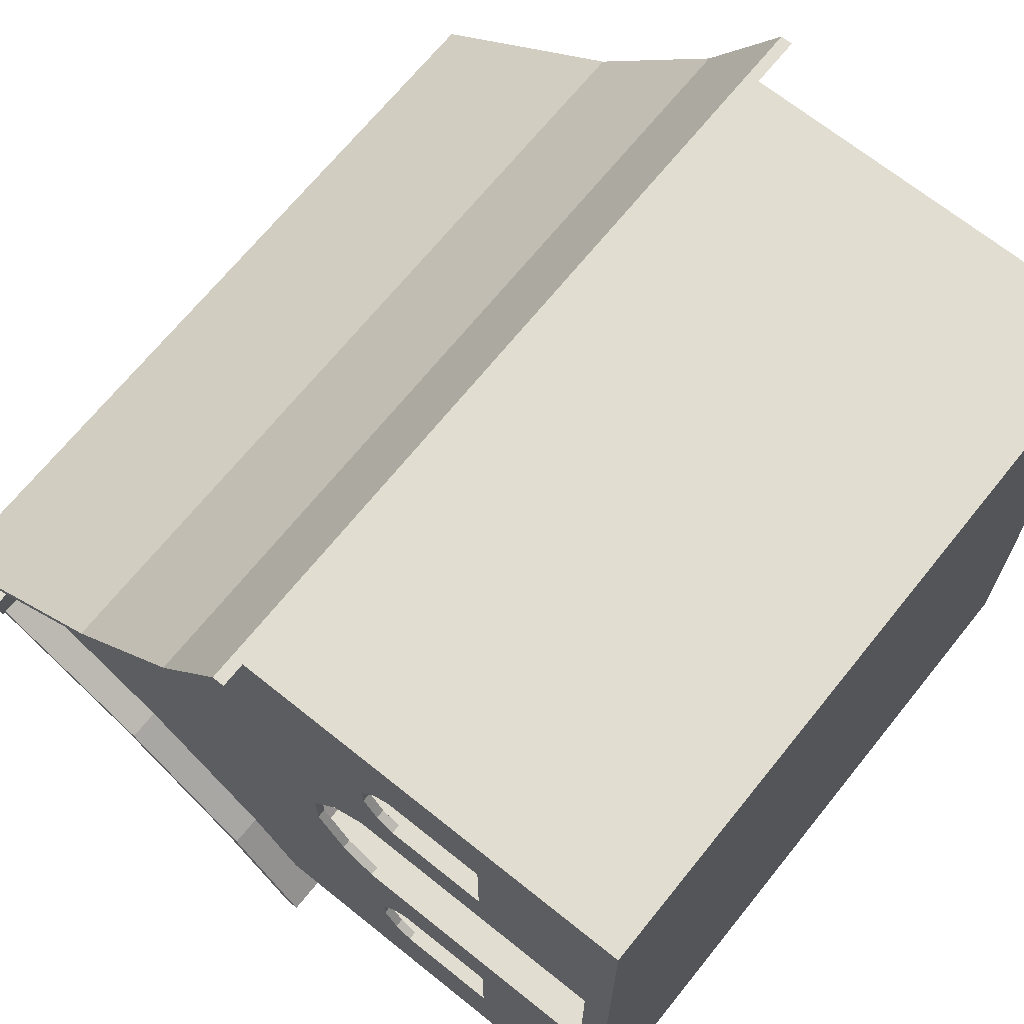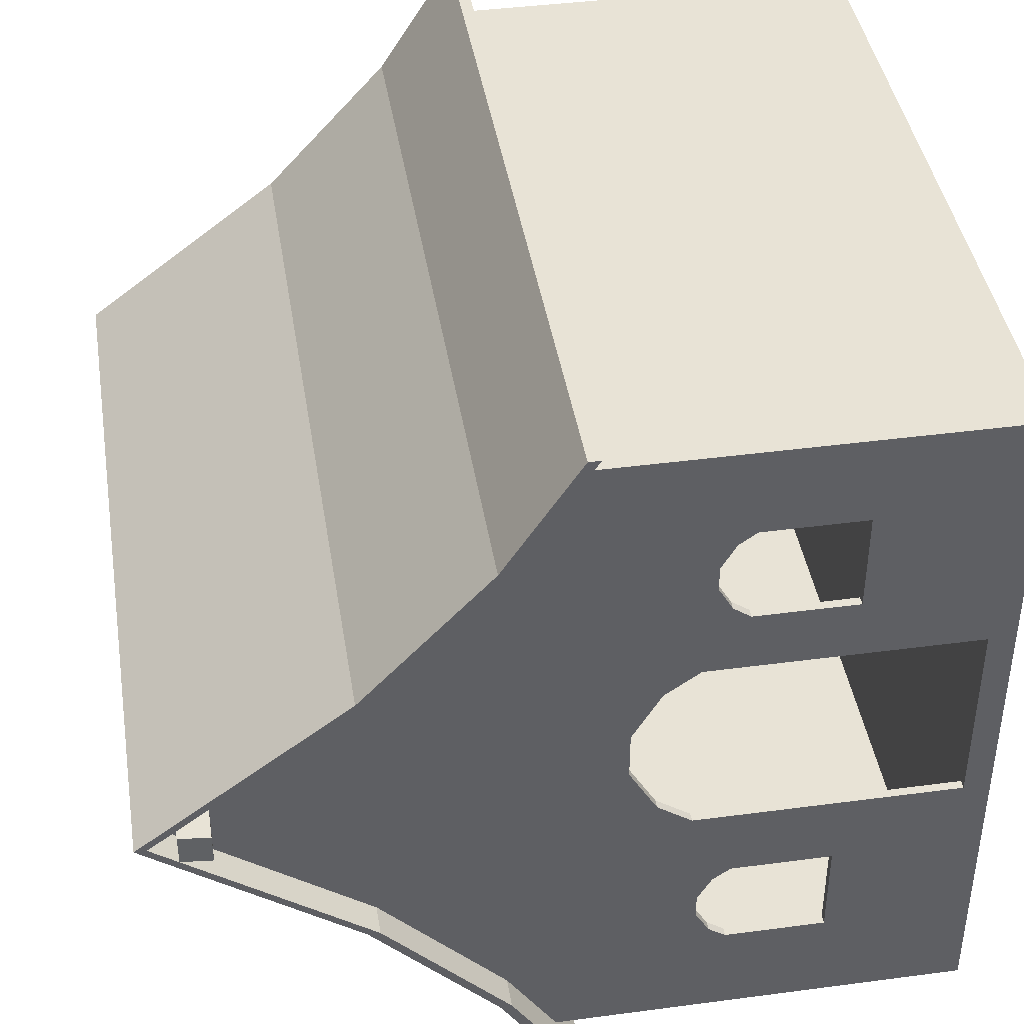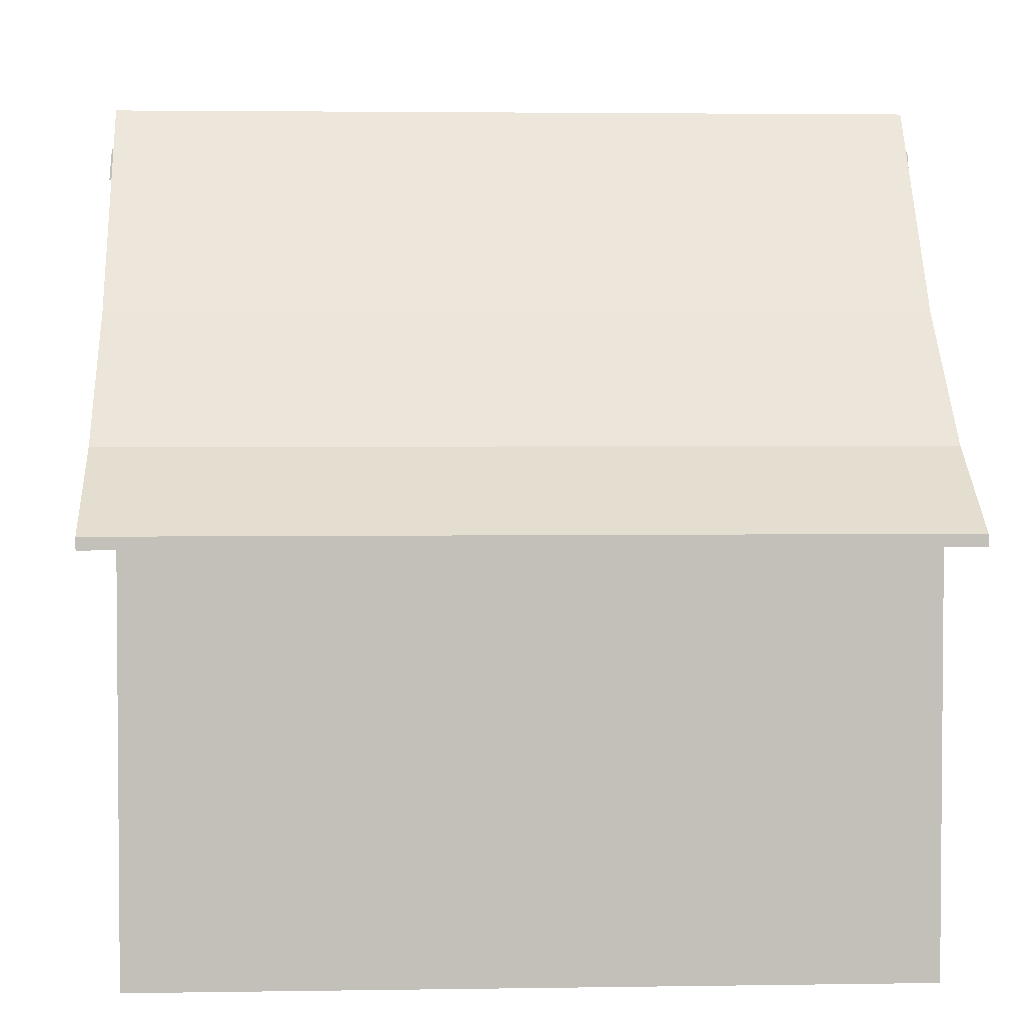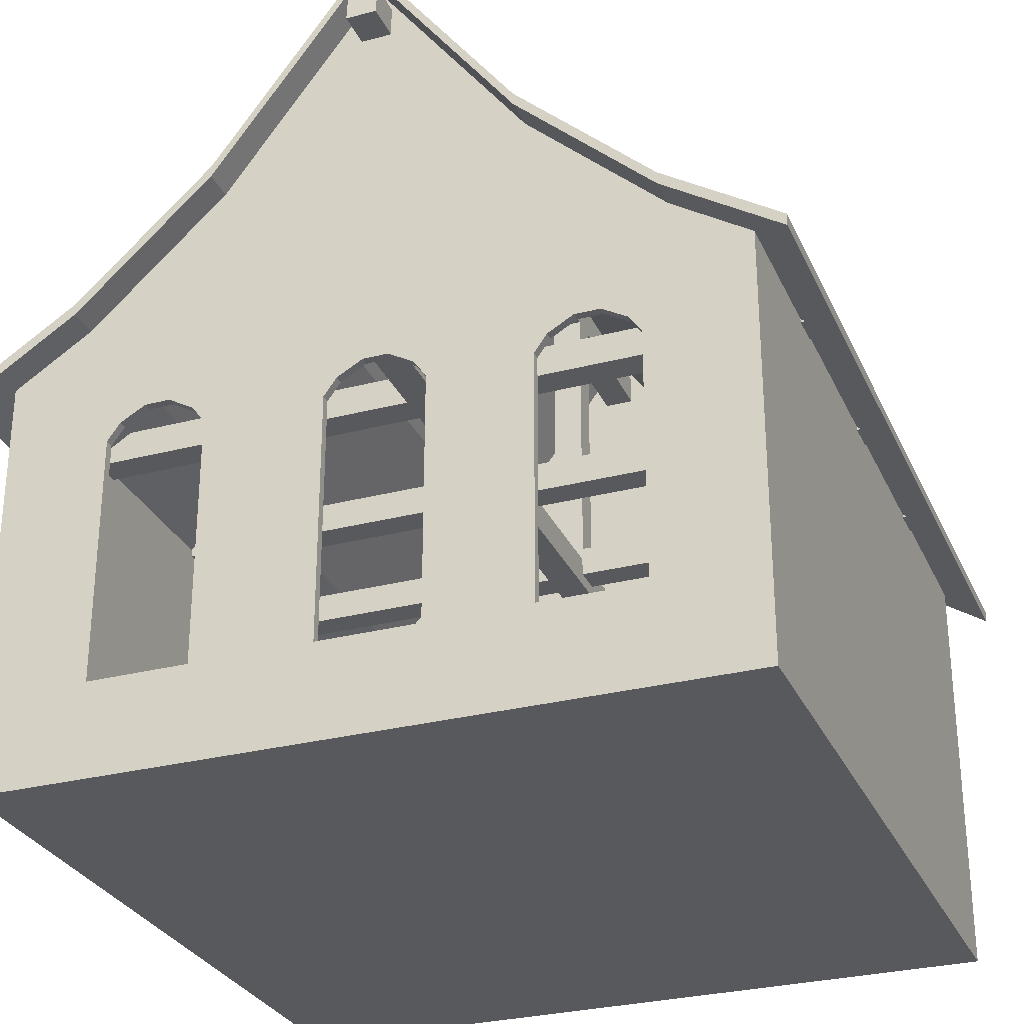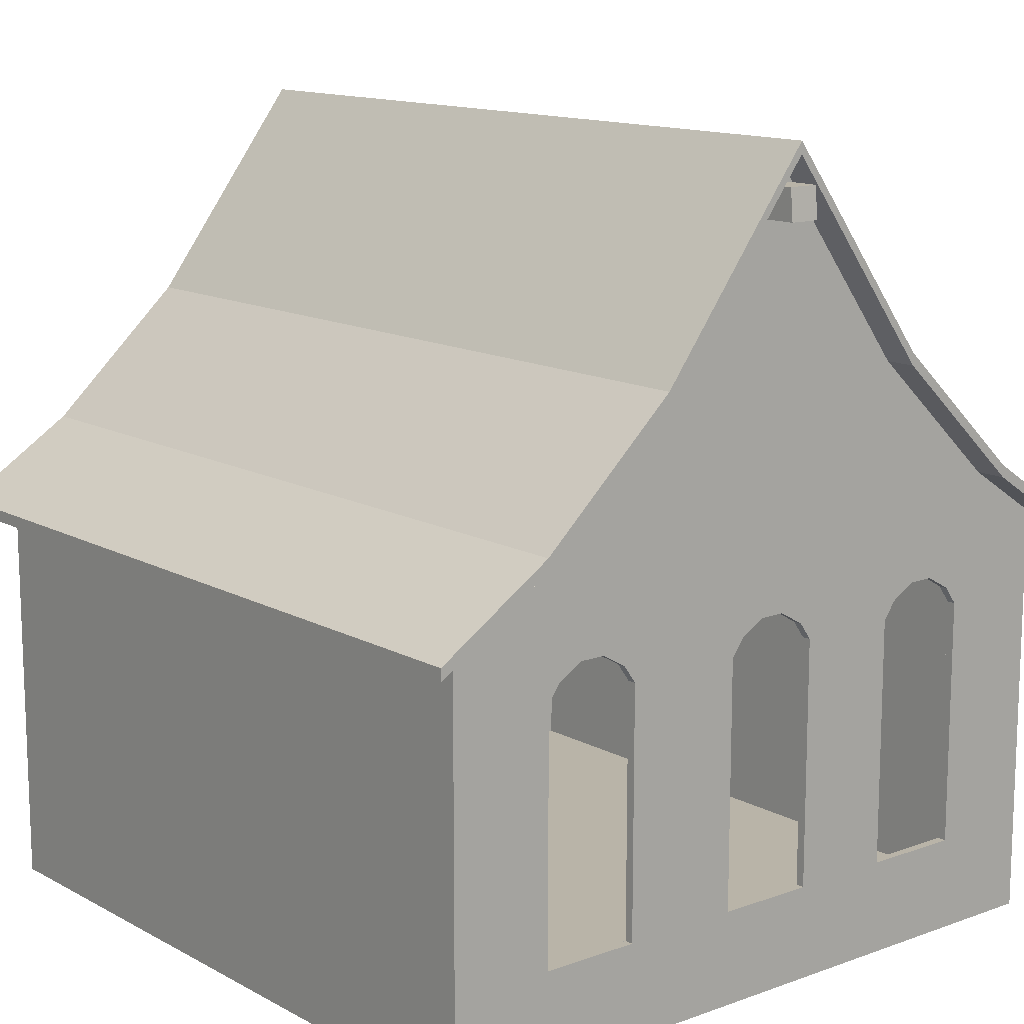
<metadata>
{"format":"obj","ext":"obj","renderer":"f3d","projection":"perspective","resolution":1024,"background":"white","views":[{"elev":68.4,"azim":-51.2,"up":"+Z"},{"elev":41.7,"azim":-99.1,"up":"+Z"},{"elev":3.1,"azim":176.9,"up":"+Y"},{"elev":-29.3,"azim":111.0,"up":"+Y"},{"elev":13.2,"azim":50.5,"up":"+Y"}]}
</metadata>
<code>
o walls_Cube
v 12.16 -0.7126 -12.16
v 12.16 -1 -12.16
v 12.16 -0.7126 12.16
v 12.16 -1 12.16
v -12.16 -0.7126 -12.16
v -12.16 -1 -12.16
v -12.16 -0.7126 12.16
v -12.16 -1 12.16
v 11.87 -0.7126 11.87
v -11.87 -0.7126 11.87
v 11.87 -0.7126 -11.87
v -11.87 -0.7126 -11.87
v 12.16 13 12.16
v -12.16 13 12.16
v 12.16 13 -12.16
v -12.16 13 -12.16
v 11.87 13 11.87
v -11.87 13 11.87
v 11.87 13 -11.87
v -11.87 13 -11.87
v 12.16 25.45 -0.1942
v 12.16 25.45 0.1942
v 11.87 25.45 -0.1895
v 11.87 25.45 0.1895
v -12.16 25.45 0.1942
v -12.16 25.45 -0.1942
v -11.87 25.45 0.1895
v -11.87 25.45 -0.1895
v 12.16 14.65 -9.589
v 12.16 18.73 -5.268
v 12.16 18.73 5.268
v 12.16 14.65 9.589
v 11.87 18.73 5.142
v 11.87 14.65 9.36
v 11.87 14.65 -9.36
v 11.87 18.73 -5.142
v -11.87 14.65 9.36
v -11.87 18.73 5.142
v -12.16 18.73 5.268
v -12.16 14.65 9.589
v -11.87 14.65 -9.36
v -11.87 18.73 -5.142
v -12.16 14.65 -9.589
v -12.16 18.73 -5.268
v 11.87 2.121 8.682
v 11.87 9.618 8.682
v 11.87 10.31 8.682
v 11.87 10.89 8.268
v 11.87 2.121 5.362
v 11.87 11.36 7.436
v 11.87 11.36 6.608
v 11.87 10.31 5.362
v 11.87 9.618 5.362
v 11.87 10.89 5.776
v 12.16 2.121 5.362
v 12.16 2.121 8.682
v 12.16 9.618 8.682
v 12.16 10.31 8.682
v 12.16 10.89 8.268
v 12.16 11.36 7.436
v 12.16 10.31 5.362
v 12.16 9.618 5.362
v 12.16 10.89 5.776
v 12.16 11.36 6.608
v 11.87 9.618 1.367
v 11.87 10.89 -1.538
v 11.87 10.31 1.367
v 11.87 10.31 -1.952
v 11.87 9.618 -1.952
v 11.87 10.89 0.9532
v 11.87 2.121 -1.952
v 11.87 2.121 1.367
v 11.87 11.36 -0.7066
v 11.87 11.36 0.1214
v 12.16 9.618 1.367
v 12.16 10.89 -1.538
v 12.16 10.31 1.367
v 12.16 10.31 -1.952
v 12.16 9.618 -1.952
v 12.16 10.89 0.9532
v 12.16 2.121 1.367
v 12.16 2.121 -1.952
v 12.16 11.36 -0.7066
v 12.16 11.36 0.1214
v 11.87 2.121 -8.682
v 11.87 2.121 -5.362
v 11.87 9.618 -5.362
v 11.87 10.31 -5.362
v 11.87 10.89 -5.776
v 11.87 9.618 -8.682
v 11.87 10.31 -8.682
v 11.87 10.89 -8.268
v 11.87 11.36 -7.436
v 11.87 11.36 -6.608
v 12.16 2.121 -8.682
v 12.16 2.121 -5.362
v 12.16 9.618 -5.362
v 12.16 10.31 -5.362
v 12.16 9.618 -8.682
v 12.16 10.31 -8.682
v 12.16 10.89 -8.268
v 12.16 11.36 -7.436
v 12.16 10.89 -5.776
v 12.16 11.36 -6.608
v -12.16 3.966 -5.362
v -12.16 6.61 -5.362
v -12.16 7.304 -5.362
v -12.16 7.881 -5.776
v -12.16 8.354 -6.608
v -12.16 6.61 -8.682
v -12.16 7.304 -8.682
v -12.16 3.966 -8.682
v -12.16 7.881 -8.268
v -12.16 8.354 -7.436
v -11.87 3.966 -5.362
v -11.87 6.61 -5.362
v -11.87 7.304 -5.362
v -11.87 7.881 -5.776
v -11.87 6.61 -8.682
v -11.87 7.304 -8.682
v -11.87 3.966 -8.682
v -11.87 7.881 -8.268
v -11.87 8.354 -7.436
v -11.87 8.354 -6.608
v -12.16 3.966 9.176
v -12.16 6.61 9.176
v -12.16 7.304 9.176
v -12.16 7.881 8.762
v -12.16 7.304 5.856
v -12.16 6.61 5.856
v -12.16 7.881 6.27
v -12.16 8.354 7.102
v -12.16 3.966 5.856
v -12.16 8.354 7.93
v -11.87 3.966 9.176
v -11.87 6.61 9.176
v -11.87 7.304 9.176
v -11.87 7.881 8.762
v -11.87 7.304 5.856
v -11.87 6.61 5.856
v -11.87 7.881 6.27
v -11.87 8.354 7.102
v -11.87 3.966 5.856
v -11.87 8.354 7.93
v -12.16 6.61 3.782
v -12.16 6.61 -2.814
v -12.16 -0.1163 3.782
v -12.16 -0.1163 -2.814
v -12.16 7.303 3.782
v -12.16 7.303 -2.814
v -12.16 8.681 3.782
v -12.16 9.829 2.959
v -12.16 8.681 -2.814
v -12.16 10.77 1.306
v -12.16 9.829 -1.992
v -12.16 10.77 -0.3389
v -11.87 6.61 -2.814
v -11.87 6.61 3.782
v -11.87 7.303 3.782
v -11.87 7.303 -2.814
v -11.87 8.681 3.782
v -11.87 9.829 2.959
v -11.87 8.681 -2.814
v -11.87 10.77 1.306
v -11.87 9.829 -1.992
v -11.87 10.77 -0.3389
v -11.87 -0.1163 3.782
v -11.87 -0.1163 -2.814
f 11 20 12
f 3 8 4
f 7 6 8
f 2 8 6
f 1 4 2
f 5 2 6
f 12 9 11
f 3 14 7
f 5 15 1
f 10 17 9
f 16 19 15
f 13 18 14
f 33 22 24
f 17 51 50
f 69 86 71
f 86 85 11
f 53 72 49
f 111 113 16
f 125 147 7
f 16 155 156
f 104 102 15
f 82 97 79
f 55 75 62
f 64 13 60
f 20 122 120
f 18 162 164
f 135 10 167
f 30 22 31
f 21 24 22
f 25 28 26
f 38 25 39
f 42 27 38
f 36 21 30
f 42 26 28
f 39 26 44
f 33 23 36
f 17 35 19
f 34 36 35
f 19 29 15
f 35 30 29
f 15 32 13
f 29 31 32
f 17 32 34
f 34 31 33
f 14 43 16
f 40 44 43
f 20 43 41
f 41 44 42
f 18 41 37
f 41 38 37
f 18 40 14
f 37 39 40
f 53 55 62
f 45 57 56
f 45 55 49
f 60 48 50
f 54 64 51
f 53 61 52
f 52 63 54
f 59 47 48
f 64 50 51
f 58 46 47
f 71 79 69
f 72 75 81
f 72 82 71
f 70 84 80
f 66 83 73
f 69 78 68
f 68 76 66
f 67 80 77
f 83 74 73
f 77 65 67
f 85 99 90
f 86 97 96
f 86 95 85
f 104 89 94
f 92 102 93
f 90 100 91
f 91 101 92
f 103 88 89
f 102 94 93
f 98 87 88
f 112 119 110
f 105 116 115
f 105 121 112
f 124 108 109
f 113 123 114
f 110 120 111
f 111 122 113
f 118 107 108
f 123 109 114
f 117 106 107
f 133 140 130
f 125 136 135
f 125 143 133
f 144 128 134
f 131 142 132
f 130 139 129
f 129 141 131
f 138 127 128
f 142 134 132
f 137 126 127
f 146 168 157
f 145 159 158
f 147 168 148
f 164 152 154
f 155 166 156
f 153 160 163
f 155 163 165
f 162 151 152
f 166 154 156
f 161 149 151
f 11 19 20
f 3 7 8
f 7 5 6
f 2 4 8
f 1 3 4
f 5 1 2
f 12 10 9
f 3 13 14
f 5 16 15
f 10 18 17
f 16 20 19
f 13 17 18
f 33 31 22
f 17 19 51
f 69 87 86
f 88 87 69
f 88 69 68
f 89 88 68
f 89 68 66
f 94 89 66
f 94 66 73
f 93 94 19
f 94 73 19
f 73 74 19
f 67 65 53
f 67 53 52
f 70 67 52
f 54 51 74
f 51 19 74
f 70 52 54
f 74 70 54
f 17 50 48
f 47 46 17
f 46 45 9
f 17 48 47
f 9 17 46
f 45 49 9
f 49 72 9
f 9 72 11
f 92 93 19
f 85 90 11
f 90 91 19
f 11 90 19
f 91 92 19
f 72 71 11
f 71 86 11
f 53 65 72
f 113 114 16
f 16 5 110
f 5 112 110
f 110 111 16
f 148 146 105
f 146 106 105
f 105 112 148
f 112 5 148
f 130 145 133
f 145 147 133
f 147 148 7
f 148 5 7
f 14 134 128
f 127 126 14
f 126 125 7
f 14 126 7
f 14 128 127
f 125 133 147
f 145 130 149
f 130 129 149
f 129 131 149
f 151 149 131
f 151 132 134
f 131 132 151
f 134 14 152
f 16 114 155
f 114 109 153
f 155 114 153
f 109 108 153
f 134 152 151
f 107 106 150
f 106 146 150
f 150 153 108
f 108 107 150
f 154 152 14
f 154 14 156
f 14 16 156
f 59 60 13
f 15 64 84
f 64 63 84
f 61 62 75
f 58 59 13
f 56 57 3
f 57 58 13
f 3 57 13
f 63 61 77
f 61 75 77
f 82 81 1
f 81 55 3
f 1 81 3
f 55 56 3
f 63 77 80
f 63 80 84
f 95 96 1
f 96 82 1
f 15 84 83
f 100 99 15
f 99 95 1
f 15 99 1
f 15 83 104
f 83 76 104
f 78 79 97
f 76 78 103
f 104 76 103
f 101 100 15
f 78 97 98
f 78 98 103
f 102 101 15
f 82 96 97
f 55 81 75
f 64 15 13
f 121 12 119
f 12 20 119
f 20 123 122
f 120 119 20
f 157 116 160
f 116 117 160
f 117 118 160
f 163 160 118
f 163 124 123
f 118 124 163
f 123 20 165
f 18 144 162
f 144 142 161
f 162 144 161
f 142 141 161
f 123 165 163
f 139 140 159
f 140 158 159
f 159 161 141
f 141 139 159
f 166 165 20
f 166 20 18
f 164 166 18
f 158 140 143
f 135 136 10
f 136 137 18
f 10 136 18
f 167 158 143
f 167 143 135
f 116 157 115
f 157 168 115
f 12 121 168
f 121 115 168
f 138 144 18
f 137 138 18
f 12 168 10
f 168 167 10
f 30 21 22
f 21 23 24
f 25 27 28
f 38 27 25
f 42 28 27
f 36 23 21
f 42 44 26
f 39 25 26
f 33 24 23
f 17 34 35
f 34 33 36
f 19 35 29
f 35 36 30
f 15 29 32
f 29 30 31
f 17 13 32
f 34 32 31
f 14 40 43
f 40 39 44
f 20 16 43
f 41 43 44
f 18 20 41
f 41 42 38
f 18 37 40
f 37 38 39
f 53 49 55
f 45 46 57
f 45 56 55
f 60 59 48
f 54 63 64
f 53 62 61
f 52 61 63
f 59 58 47
f 64 60 50
f 58 57 46
f 71 82 79
f 72 65 75
f 72 81 82
f 70 74 84
f 66 76 83
f 69 79 78
f 68 78 76
f 67 70 80
f 83 84 74
f 77 75 65
f 85 95 99
f 86 87 97
f 86 96 95
f 104 103 89
f 92 101 102
f 90 99 100
f 91 100 101
f 103 98 88
f 102 104 94
f 98 97 87
f 112 121 119
f 105 106 116
f 105 115 121
f 124 118 108
f 113 122 123
f 110 119 120
f 111 120 122
f 118 117 107
f 123 124 109
f 117 116 106
f 133 143 140
f 125 126 136
f 125 135 143
f 144 138 128
f 131 141 142
f 130 140 139
f 129 139 141
f 138 137 127
f 142 144 134
f 137 136 126
f 157 160 150
f 146 148 168
f 157 150 146
f 158 167 147
f 145 149 159
f 158 147 145
f 147 167 168
f 164 162 152
f 155 165 166
f 153 150 160
f 155 153 163
f 162 161 151
f 166 164 154
f 161 159 149
o roof_Cube.002
v -13.21 12.12 13.4
v -13.21 12.51 13.4
v 13.21 12.12 13.4
v 13.21 12.51 13.4
v -13.21 18.72 5.111
v -13.21 14.57 9.599
v -13.21 14.96 9.599
v -13.21 19.12 5.111
v 13.21 14.57 9.599
v 13.21 18.72 5.111
v 13.21 19.12 5.111
v 13.21 14.96 9.599
v -13.21 12.12 -13.4
v -13.21 12.51 -13.4
v -13.21 25.52 0
v -13.21 25.92 0
v 13.21 12.12 -13.4
v 13.21 12.51 -13.4
v 13.21 25.52 0
v 13.21 25.92 0
v -13.21 18.72 -5.111
v -13.21 14.57 -9.599
v -13.21 14.96 -9.599
v -13.21 19.12 -5.111
v 13.21 14.57 -9.599
v 13.21 18.72 -5.111
v 13.21 19.12 -5.111
v 13.21 14.96 -9.599
f 176 183 173
f 177 172 171
f 172 169 171
f 177 169 174
f 175 172 180
f 184 179 188
f 176 180 179
f 187 173 183
f 178 174 173
f 187 179 178
f 178 180 177
f 170 174 169
f 175 173 174
f 183 192 189
f 187 184 183
f 193 186 196
f 181 186 185
f 181 193 190
f 186 191 196
f 188 192 184
f 196 192 195
f 189 187 183
f 190 194 189
f 187 195 188
f 194 196 195
f 190 182 181
f 189 191 190
f 176 184 183
f 177 180 172
f 172 170 169
f 177 171 169
f 175 170 172
f 184 176 179
f 176 175 180
f 187 178 173
f 178 177 174
f 187 188 179
f 178 179 180
f 170 175 174
f 175 176 173
f 183 184 192
f 187 188 184
f 193 185 186
f 181 182 186
f 181 185 193
f 186 182 191
f 188 195 192
f 196 191 192
f 189 194 187
f 190 193 194
f 187 194 195
f 194 193 196
f 190 191 182
f 189 192 191
o support_Cube.003
v -6.743 12.79 12.32
v -6.743 13.82 10.81
v -6.743 12.79 -12.32
v -6.743 13.82 -10.81
v -5.72 12.79 12.32
v -5.72 13.82 10.81
v -5.72 12.79 -12.32
v -5.72 13.82 -10.81
f 197 200 199
f 200 203 199
f 203 202 201
f 202 197 201
f 203 197 199
f 200 202 204
f 197 198 200
f 200 204 203
f 203 204 202
f 202 198 197
f 203 201 197
f 200 198 202
o support.001_Cube.004
v 6.238 12.79 12.32
v 6.238 13.82 10.81
v 6.238 12.79 -12.32
v 6.238 13.82 -10.81
v 7.261 12.79 12.32
v 7.261 13.82 10.81
v 7.261 12.79 -12.32
v 7.261 13.82 -10.81
f 205 208 207
f 208 211 207
f 211 210 209
f 210 205 209
f 211 205 207
f 208 210 212
f 205 206 208
f 208 212 211
f 211 212 210
f 210 206 205
f 211 209 205
f 208 206 210
o support.002_Cube.005
v -0.5349 12.79 12.32
v -0.5349 13.82 10.81
v -0.5349 12.79 -12.32
v -0.5349 13.82 -10.81
v 0.4887 12.79 12.32
v 0.4887 13.82 10.81
v 0.4887 12.79 -12.32
v 0.4887 13.82 -10.81
f 213 216 215
f 216 219 215
f 219 218 217
f 218 213 217
f 219 213 215
f 216 218 220
f 213 214 216
f 216 220 219
f 219 220 218
f 218 214 213
f 219 217 213
f 216 214 218
o support.003_Cube.006
v 11.94 12.38 0.5118
v 11.91 13.4 0.5118
v -11.79 12.38 0.5118
v -11.81 13.4 0.5118
v 11.94 12.38 -0.5118
v 11.91 13.4 -0.5118
v -11.79 12.38 -0.5118
v -11.81 13.4 -0.5118
f 222 223 221
f 224 227 223
f 227 226 225
f 226 221 225
f 227 221 223
f 224 226 228
f 222 224 223
f 224 228 227
f 227 228 226
f 226 222 221
f 227 225 221
f 224 222 226
o support.004_Cube.007
v 13.4 23.59 0.5118
v 13.31 24.61 0.5118
v -13.45 23.59 0.5118
v -13.35 24.61 0.5118
v 13.4 23.59 -0.5118
v 13.31 24.61 -0.5118
v -13.45 23.59 -0.5118
v -13.35 24.61 -0.5118
f 230 231 229
f 232 235 231
f 236 233 235
f 234 229 233
f 235 229 231
f 232 234 236
f 230 232 231
f 232 236 235
f 236 234 233
f 234 230 229
f 235 233 229
f 232 230 234
o support.005_Cube.008
v 7.097 13.32 0.5118
v 7.094 24.14 0.5118
v 6.186 13.32 0.5118
v 6.189 24.14 0.5118
v 7.097 13.32 -0.5118
v 7.094 24.14 -0.5118
v 6.186 13.32 -0.5118
v 6.189 24.14 -0.5118
f 238 239 237
f 240 243 239
f 244 241 243
f 242 237 241
f 243 237 239
f 240 242 244
f 238 240 239
f 240 244 243
f 244 242 241
f 242 238 237
f 243 241 237
f 240 238 242
o support.006_Cube.009
v 0.5859 13.32 0.5118
v 0.5826 24.14 0.5118
v -0.3255 13.32 0.5118
v -0.3222 24.14 0.5118
v 0.5859 13.32 -0.5118
v 0.5826 24.14 -0.5118
v -0.3255 13.32 -0.5118
v -0.3222 24.14 -0.5118
f 246 247 245
f 248 251 247
f 252 249 251
f 250 245 249
f 251 245 247
f 248 250 252
f 246 248 247
f 248 252 251
f 252 250 249
f 250 246 245
f 251 249 245
f 248 246 250
o support.007_Cube.010
v -5.799 13.32 0.5118
v -5.802 24.14 0.5118
v -6.71 13.32 0.5118
v -6.707 24.14 0.5118
v -5.799 13.32 -0.5118
v -5.802 24.14 -0.5118
v -6.71 13.32 -0.5118
v -6.707 24.14 -0.5118
f 254 255 253
f 256 259 255
f 260 257 259
f 258 253 257
f 259 253 255
f 256 258 260
f 254 256 255
f 256 260 259
f 260 258 257
f 258 254 253
f 259 257 253
f 256 254 258

</code>
